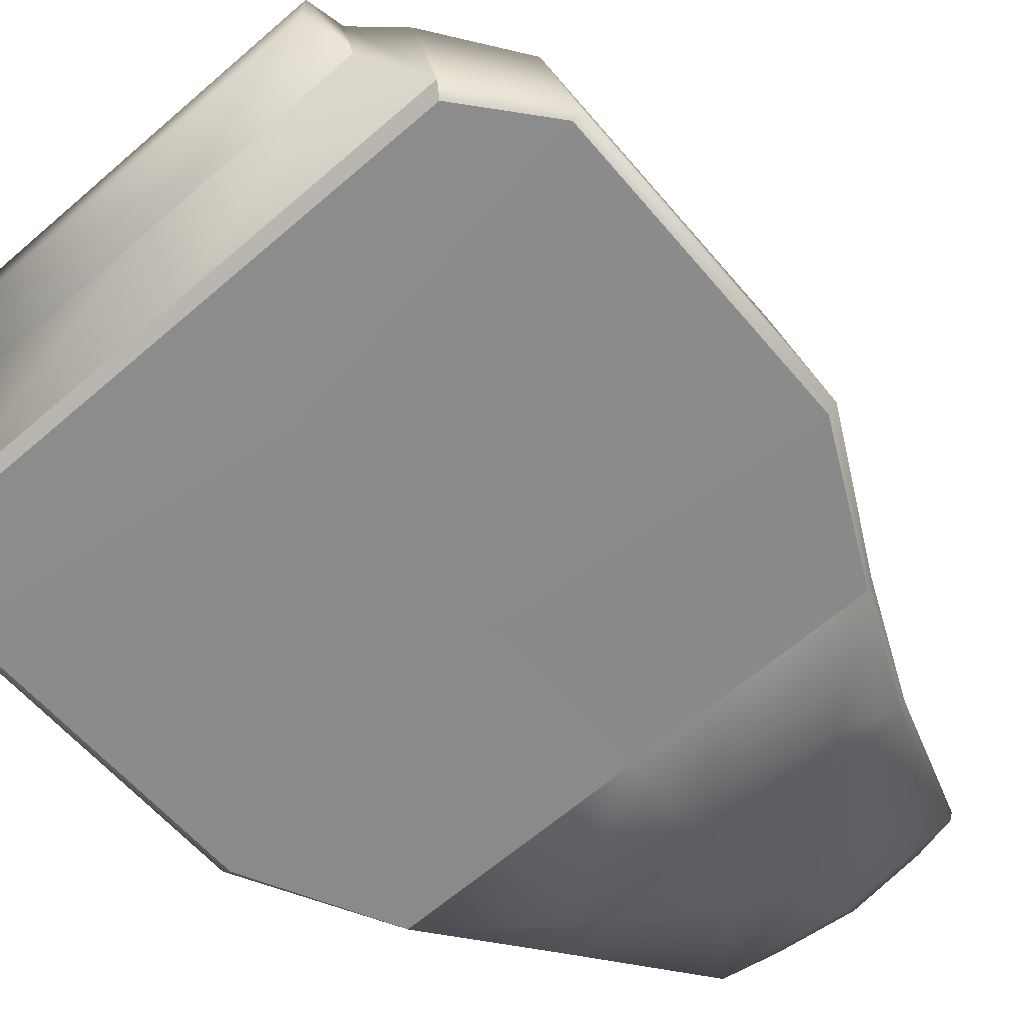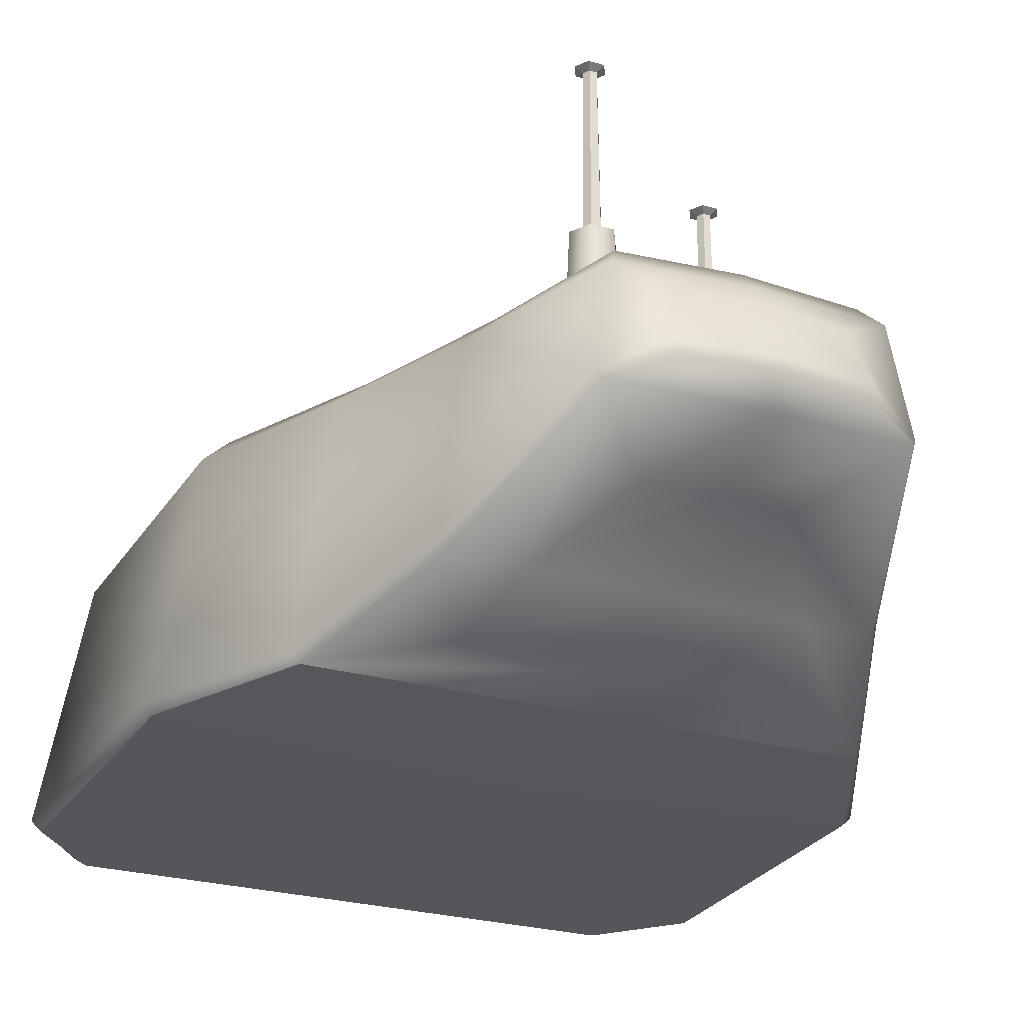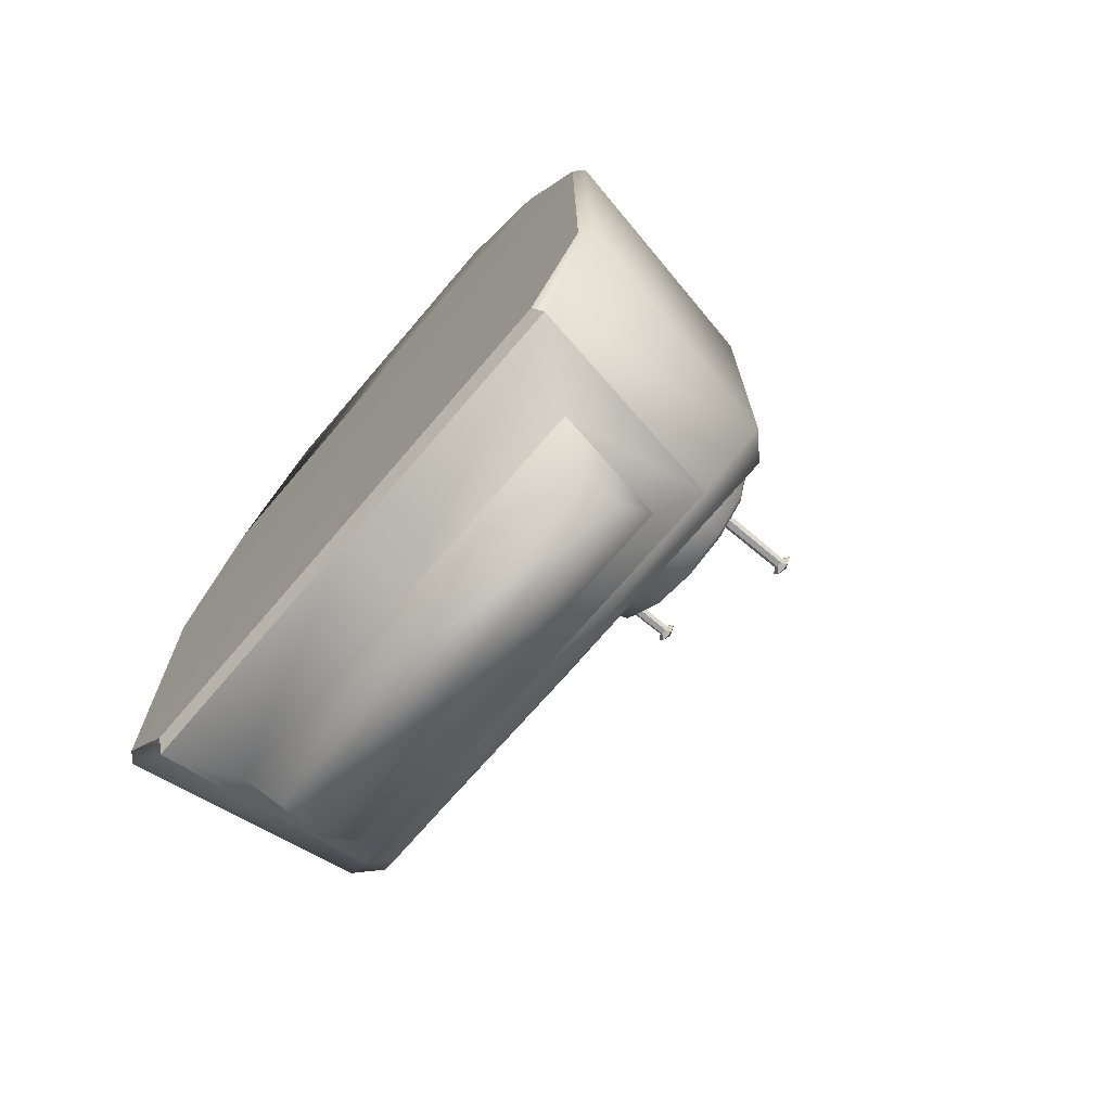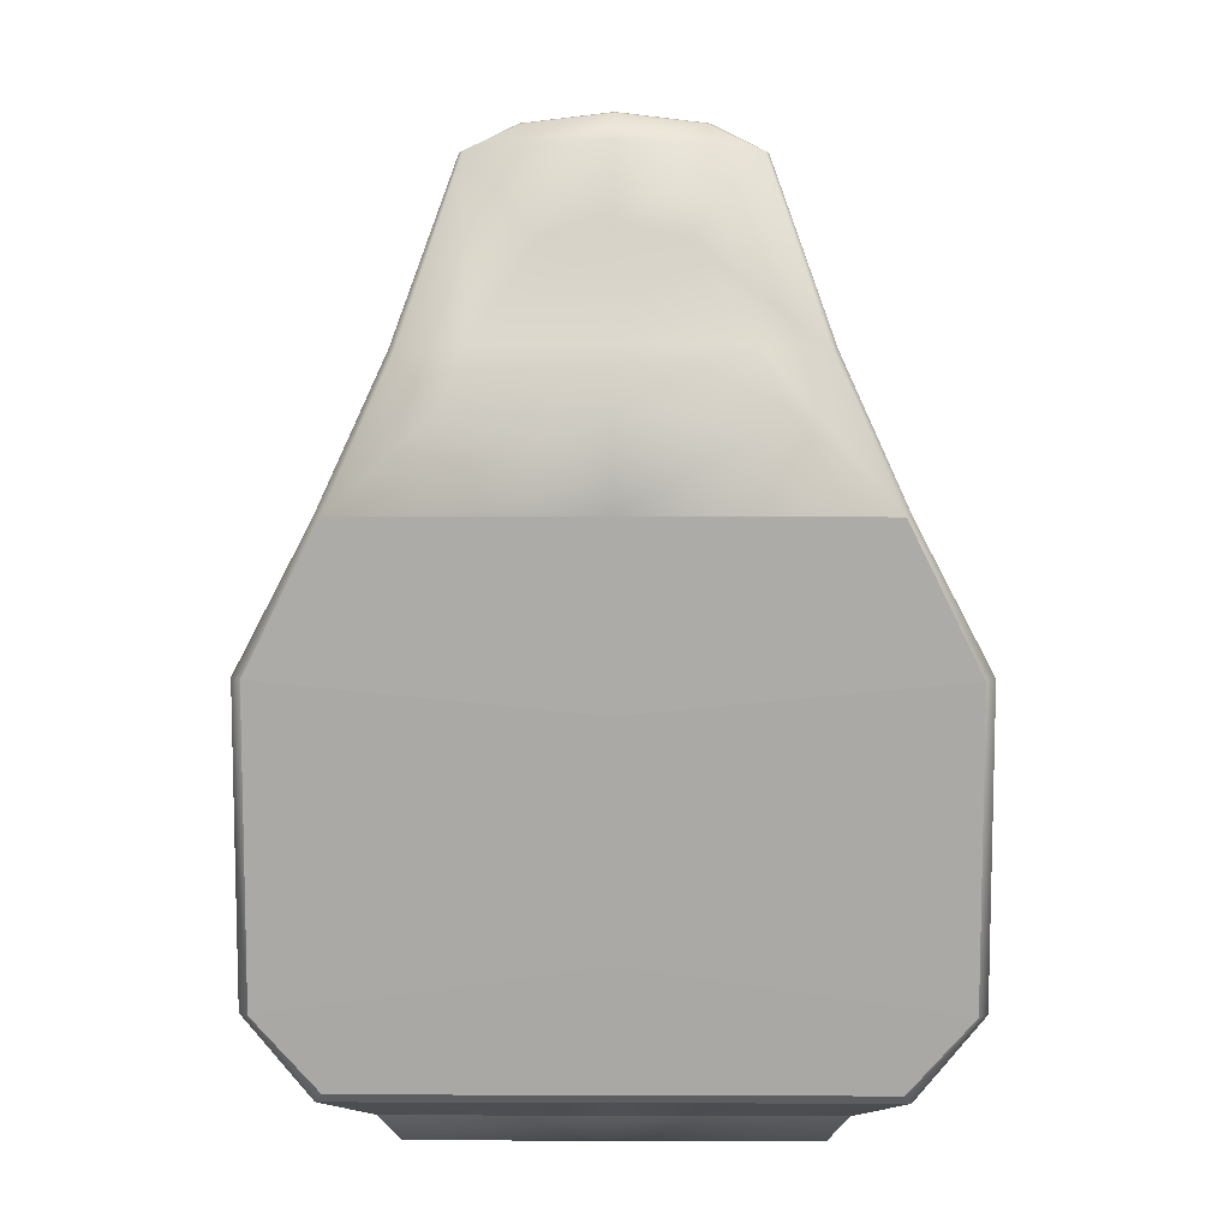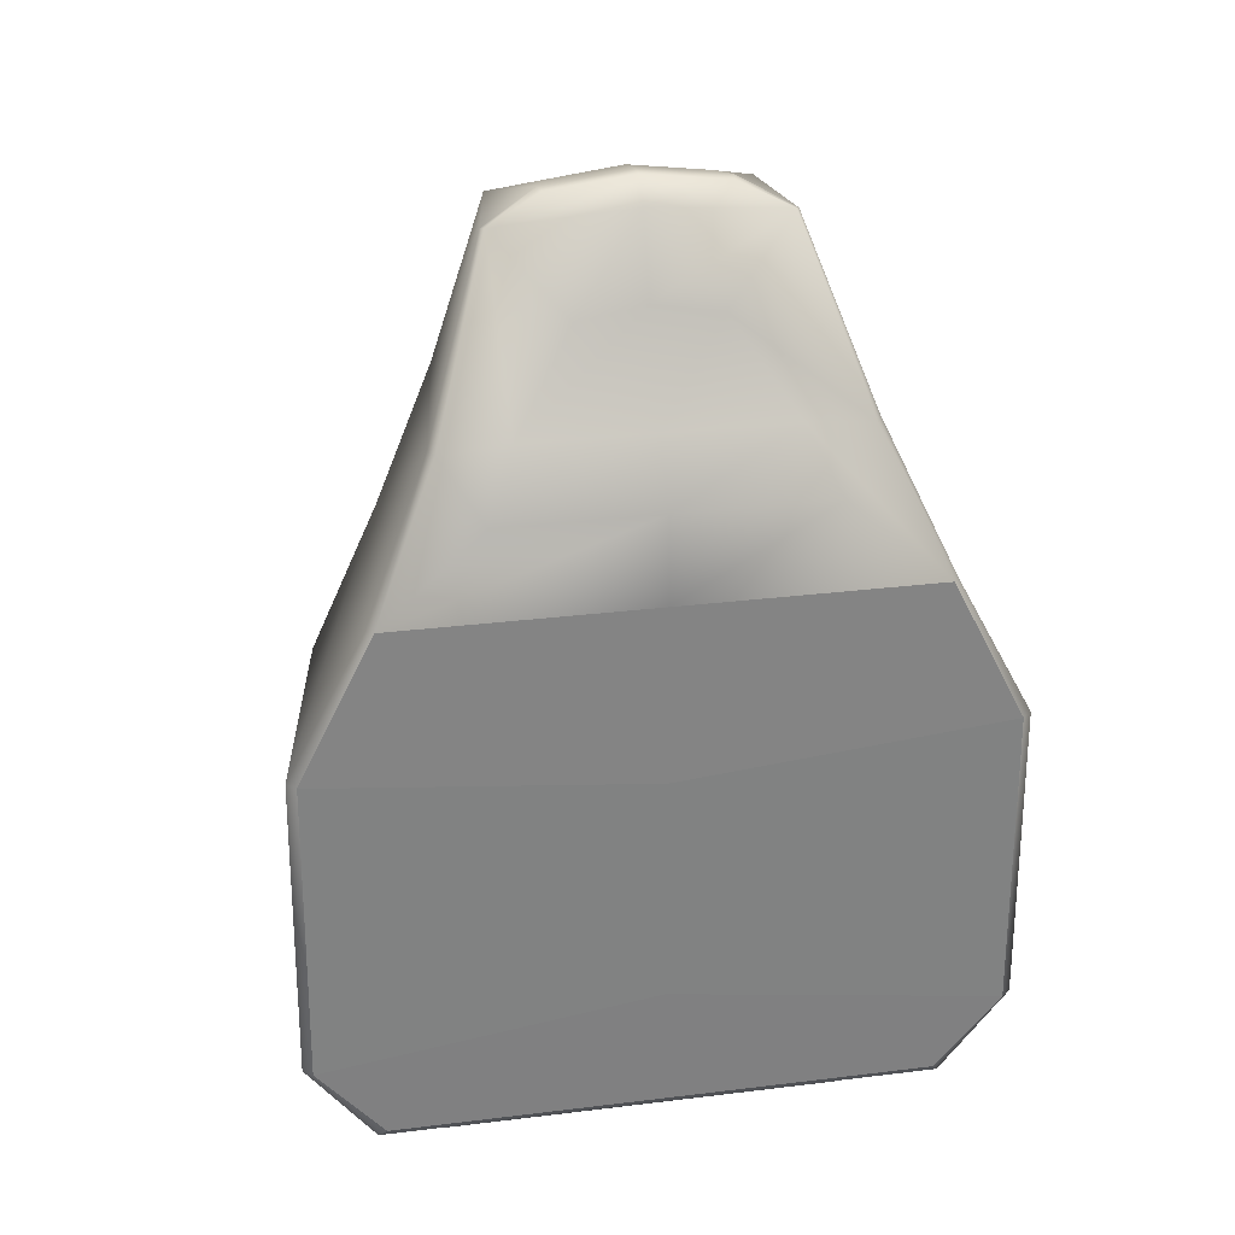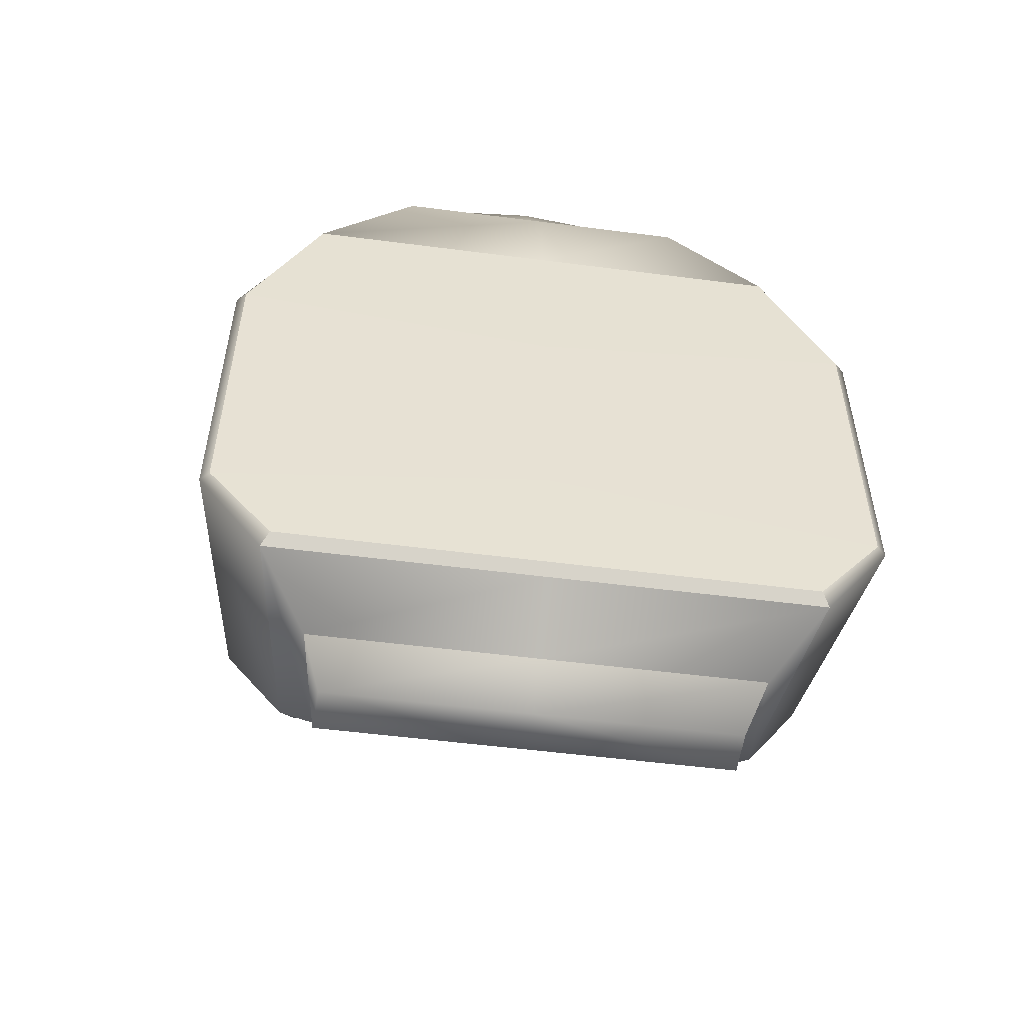
<metadata>
{"format":"obj","ext":"obj","renderer":"f3d","projection":"perspective","resolution":1024,"background":"white","views":[{"elev":-63.9,"azim":-138.9,"up":"+Y"},{"elev":-26.0,"azim":-24.5,"up":"+Y"},{"elev":-70.2,"azim":49.7,"up":"+Z"},{"elev":14.4,"azim":0.4,"up":"+Z"},{"elev":29.8,"azim":-10.2,"up":"+Z"},{"elev":-51.2,"azim":-8.1,"up":"+Z"}]}
</metadata>
<code>
v  1.044 2.036 -0.083
v  0.915 2.759 -0.07
v  0.902 2.759 0.88
v  1.03 2.036 0.892
v  0.698 2.759 1.332
v  0.796 2.044 1.332
v  -1.051 2.036 -0.083
v  -1.037 2.036 0.892
v  -0.91 2.759 0.88
v  -0.922 2.759 -0.07
v  -0.804 2.044 1.332
v  -0.705 2.759 1.332
v  1.014 2.008 -0.08
v  1 2.008 0.893
v  -0.004 2.008 0.792
v  -0.004 2.008 0.069
v  0.774 2.016 1.342
v  -0.004 2.016 1.342
v  -1.008 2.008 0.893
v  -1.022 2.008 -0.08
v  -0.781 2.016 1.342
v  0.26 2.527 2.336
v  0.228 2.682 2.294
v  -0.002 2.682 2.324
v  -0.002 2.527 2.367
v  -0.232 2.682 2.294
v  -0.264 2.527 2.336
v  0.617 2.83 1.328
v  0.83 2.83 0.872
v  -0.004 2.83 0.89
v  -0.004 2.83 1.328
v  -0.835 2.83 0.872
v  -0.621 2.83 1.328
v  -0.004 2.83 -0.086
v  -0.847 2.83 -0.068
v  0.629 2.487 -0.618
v  0.625 2.34 -0.618
v  -0.004 2.34 -0.618
v  -0.004 2.487 -0.618
v  -0.633 2.34 -0.618
v  -0.637 2.487 -0.618
v  0.525 2.759 1.76
v  0.599 2.205 1.76
v  -0.607 2.205 1.76
v  -0.533 2.759 1.76
v  -0.006 2.023 1.614
v  0.464 2.023 1.614
v  0.378 2.155 1.783
v  -0.006 2.155 1.783
v  -0.476 2.023 1.614
v  -0.389 2.155 1.783
v  -0.004 2.83 1.756
v  0.455 2.83 1.756
v  -0.46 2.83 1.756
v  0.838 2.038 -0.354
v  0.735 2.696 -0.354
v  -0.742 2.696 -0.354
v  -0.846 2.038 -0.354
v  -0.004 2.01 -0.318
v  0.815 2.01 -0.318
v  -0.822 2.01 -0.318
v  0.842 2.83 -0.068
v  0.686 2.768 -0.3
v  -0.004 2.768 -0.3
v  -0.694 2.768 -0.3
v  0.685 2.239 -0.489
v  0.629 2.594 -0.489
v  -0.004 2.038 -0.354
v  -0.004 2.239 -0.489
v  -0.004 2.696 -0.354
v  -0.004 2.594 -0.489
v  -0.692 2.239 -0.489
v  -0.637 2.594 -0.489
v  0.366 2.759 2.245
v  0.418 2.447 2.262
v  -0.004 2.83 2.208
v  0.329 2.83 2.18
v  0.198 2.301 2.044
v  -0.006 2.301 2.082
v  -0.334 2.83 2.18
v  -0.426 2.447 2.262
v  -0.374 2.759 2.245
v  -0.209 2.301 2.044
v  0.691 2.83 0.288
v  0.691 2.83 0.506
v  0.545 2.83 0.671
v  0.299 2.83 0.688
v  0.263 2.83 0.132
v  0.512 2.83 0.116
v  0.122 2.83 0.517
v  0.12 2.83 0.298
v  0.666 2.794 0.298
v  0.665 2.794 0.497
v  0.533 2.794 0.647
v  0.308 2.794 0.663
v  0.275 2.794 0.156
v  0.502 2.794 0.141
v  0.148 2.794 0.507
v  0.146 2.794 0.307
v  0.405 2.808 0.402
v  -0.004 2.759 2.275
v  -0.004 2.414 2.303
v  0.406 2.427 2.269
v  0.253 2.486 2.337
v  -0.002 2.486 2.367
v  -0.414 2.427 2.269
v  -0.257 2.486 2.337
v  0.582 2.172 1.758
v  -0.59 2.172 1.758
v  0.415 2.855 0.404
v  0.585 2.855 0.11
v  0.709 2.855 0.234
v  0.754 2.855 0.404
v  0.245 2.855 0.11
v  0.415 2.855 0.065
v  0.076 2.855 0.404
v  0.121 2.855 0.234
v  0.245 2.855 0.698
v  0.121 2.855 0.573
v  0.585 2.855 0.698
v  0.415 2.855 0.743
v  0.709 2.855 0.573
v  0.676 2.943 0.253
v  0.717 2.943 0.404
v  0.566 2.943 0.143
v  0.415 2.943 0.102
v  0.264 2.943 0.143
v  0.154 2.943 0.253
v  0.113 2.943 0.404
v  0.154 2.943 0.555
v  0.264 2.943 0.665
v  0.415 2.943 0.706
v  0.566 2.943 0.665
v  0.676 2.943 0.555
v  0.415 2.982 0.404
v  0.644 2.94 0.536
v  0.679 2.94 0.404
v  0.644 2.94 0.272
v  0.547 2.94 0.175
v  0.415 2.94 0.14
v  0.283 2.94 0.175
v  0.186 2.94 0.272
v  0.151 2.94 0.404
v  0.186 2.94 0.536
v  0.283 2.94 0.633
v  0.415 2.94 0.668
v  0.547 2.94 0.633
v  0.655 2.959 0.265
v  0.693 2.959 0.404
v  0.554 2.959 0.164
v  0.415 2.959 0.126
v  0.276 2.959 0.164
v  0.175 2.959 0.265
v  0.138 2.959 0.404
v  0.175 2.959 0.543
v  0.276 2.959 0.644
v  0.415 2.959 0.681
v  0.554 2.959 0.644
v  0.655 2.959 0.543
v  0.342 3.571 1.407
v  0.32 3.552 1.445
v  0.364 3.552 1.445
v  0.385 3.552 1.407
v  0.32 3.552 1.369
v  0.298 3.552 1.407
v  0.364 3.552 1.369
v  0.406 3.05 1.407
v  0.374 3.05 1.463
v  0.379 2.83 1.472
v  0.416 2.83 1.407
v  0.31 3.05 1.463
v  0.304 2.83 1.472
v  0.277 3.05 1.407
v  0.267 2.83 1.407
v  0.31 3.05 1.352
v  0.304 2.83 1.342
v  0.374 3.05 1.352
v  0.379 2.83 1.342
v  0.367 3.061 1.407
v  0.354 3.061 1.429
v  0.329 3.061 1.429
v  0.316 3.061 1.407
v  0.329 3.061 1.385
v  0.354 3.061 1.385
v  0.362 3.538 1.407
v  0.352 3.538 1.425
v  0.332 3.538 1.425
v  0.321 3.538 1.407
v  0.332 3.538 1.39
v  0.352 3.538 1.39
v  -0.247 3.571 1.892
v  -0.269 3.552 1.93
v  -0.225 3.552 1.93
v  -0.203 3.552 1.892
v  -0.269 3.552 1.854
v  -0.291 3.552 1.892
v  -0.225 3.552 1.854
v  -0.183 3.05 1.892
v  -0.215 3.05 1.948
v  -0.21 2.83 1.957
v  -0.172 2.83 1.892
v  -0.279 3.05 1.948
v  -0.285 2.83 1.957
v  -0.311 3.05 1.892
v  -0.322 2.83 1.892
v  -0.279 3.05 1.837
v  -0.285 2.83 1.827
v  -0.215 3.05 1.837
v  -0.21 2.83 1.827
v  -0.222 3.061 1.892
v  -0.234 3.061 1.914
v  -0.26 3.061 1.914
v  -0.273 3.061 1.892
v  -0.26 3.061 1.87
v  -0.234 3.061 1.87
v  -0.227 3.538 1.892
v  -0.237 3.538 1.91
v  -0.257 3.538 1.91
v  -0.267 3.538 1.892
v  -0.257 3.538 1.875
v  -0.237 3.538 1.875
g turret
f 1 2 3 4
f 4 3 5 6
f 7 8 9 10
f 8 11 12 9
f 13 14 15 16
f 14 17 18 15
f 16 15 19 20
f 15 18 21 19
f 22 23 24 25
f 25 24 26 27
f 28 29 30 31
f 31 30 32 33
f 30 34 35 32
f 36 37 38 39
f 39 38 40 41
f 6 5 42 43
f 12 11 44 45
f 46 47 48 49
f 50 46 49 51
f 28 31 52 53
f 31 33 54 52
f 2 1 55 56
f 7 10 57 58
f 13 16 59 60
f 16 20 61 59
f 34 62 63 64
f 35 34 64 65
f 56 55 66 67
f 55 68 69 66
f 70 56 67 71
f 68 58 72 69
f 58 57 73 72
f 57 70 71 73
f 43 42 74 75
f 53 52 76 77
f 49 48 78 79
f 52 54 80 76
f 45 44 81 82
f 51 49 79 83
f 67 66 37 36
f 66 69 38 37
f 71 67 36 39
f 69 72 40 38
f 72 73 41 40
f 73 71 39 41
f 29 62 84 85
f 30 29 86 87
f 62 34 88 89
f 34 30 90 91
f 85 86 29
f 87 90 30
f 89 84 62
f 91 88 34
f 85 84 92 93
f 87 86 94 95
f 89 88 96 97
f 91 90 98 99
f 86 85 93 94
f 84 89 97 92
f 88 91 99 96
f 90 87 95 98
f 94 93 100
f 93 92 100
f 92 97 100
f 97 96 100
f 96 99 100
f 99 98 100
f 98 95 100
f 95 94 100
f 3 2 62 29
f 5 3 29 28
f 10 9 32 35
f 9 12 33 32
f 101 74 77 76
f 82 101 76 80
f 42 5 28 53
f 12 45 54 33
f 2 56 63 62
f 57 10 35 65
f 56 70 64 63
f 70 57 65 64
f 74 42 53 77
f 45 82 80 54
f 75 74 23 22
f 74 101 24 23
f 102 103 104 105
f 101 82 26 24
f 82 81 27 26
f 106 102 105 107
f 18 17 47 46
f 21 18 46 50
f 17 108 48 47
f 109 21 50 51
f 108 103 78 48
f 103 102 79 78
f 106 109 51 83
f 102 106 83 79
f 110 111 112 113
f 110 114 115 111
f 110 116 117 114
f 110 118 119 116
f 110 120 121 118
f 110 113 122 120
f 113 112 123 124
f 112 111 125 123
f 111 115 126 125
f 115 114 127 126
f 114 117 128 127
f 117 116 129 128
f 116 119 130 129
f 119 118 131 130
f 118 121 132 131
f 121 120 133 132
f 120 122 134 133
f 122 113 124 134
f 135 136 137 138
f 135 138 139 140
f 135 140 141 142
f 135 142 143 144
f 135 144 145 146
f 135 146 147 136
f 124 123 148 149
f 123 125 150 148
f 125 126 151 150
f 126 127 152 151
f 127 128 153 152
f 128 129 154 153
f 129 130 155 154
f 130 131 156 155
f 131 132 157 156
f 132 133 158 157
f 133 134 159 158
f 134 124 149 159
f 149 148 138 137
f 148 150 139 138
f 150 151 140 139
f 151 152 141 140
f 152 153 142 141
f 153 154 143 142
f 154 155 144 143
f 155 156 145 144
f 156 157 146 145
f 157 158 147 146
f 158 159 136 147
f 159 149 137 136
f 160 161 162 163
f 160 164 165 161
f 160 163 166 164
f 167 168 169 170
f 168 171 172 169
f 171 173 174 172
f 173 175 176 174
f 175 177 178 176
f 177 167 170 178
f 168 167 179 180
f 171 168 180 181
f 173 171 181 182
f 175 173 182 183
f 177 175 183 184
f 167 177 184 179
f 180 179 185 186
f 181 180 186 187
f 182 181 187 188
f 183 182 188 189
f 184 183 189 190
f 179 184 190 185
f 186 185 163 162
f 187 186 162 161
f 188 187 161 165
f 189 188 165 164
f 190 189 164 166
f 185 190 166 163
f 191 192 193 194
f 191 195 196 192
f 191 194 197 195
f 198 199 200 201
f 199 202 203 200
f 202 204 205 203
f 204 206 207 205
f 206 208 209 207
f 208 198 201 209
f 199 198 210 211
f 202 199 211 212
f 204 202 212 213
f 206 204 213 214
f 208 206 214 215
f 198 208 215 210
f 211 210 216 217
f 212 211 217 218
f 213 212 218 219
f 214 213 219 220
f 215 214 220 221
f 210 215 221 216
f 217 216 194 193
f 218 217 193 192
f 219 218 192 196
f 220 219 196 195
f 221 220 195 197
f 216 221 197 194
f 1 4 14 13
f 4 6 17 14
f 8 7 20 19
f 11 8 19 21
f 22 25 105 104
f 25 27 107 105
f 6 43 108 17
f 44 11 21 109
f 55 1 13 60
f 7 58 61 20
f 68 55 60 59
f 58 68 59 61
f 43 75 103 108
f 81 44 109 106
f 75 22 104 103
f 27 81 106 107

</code>
